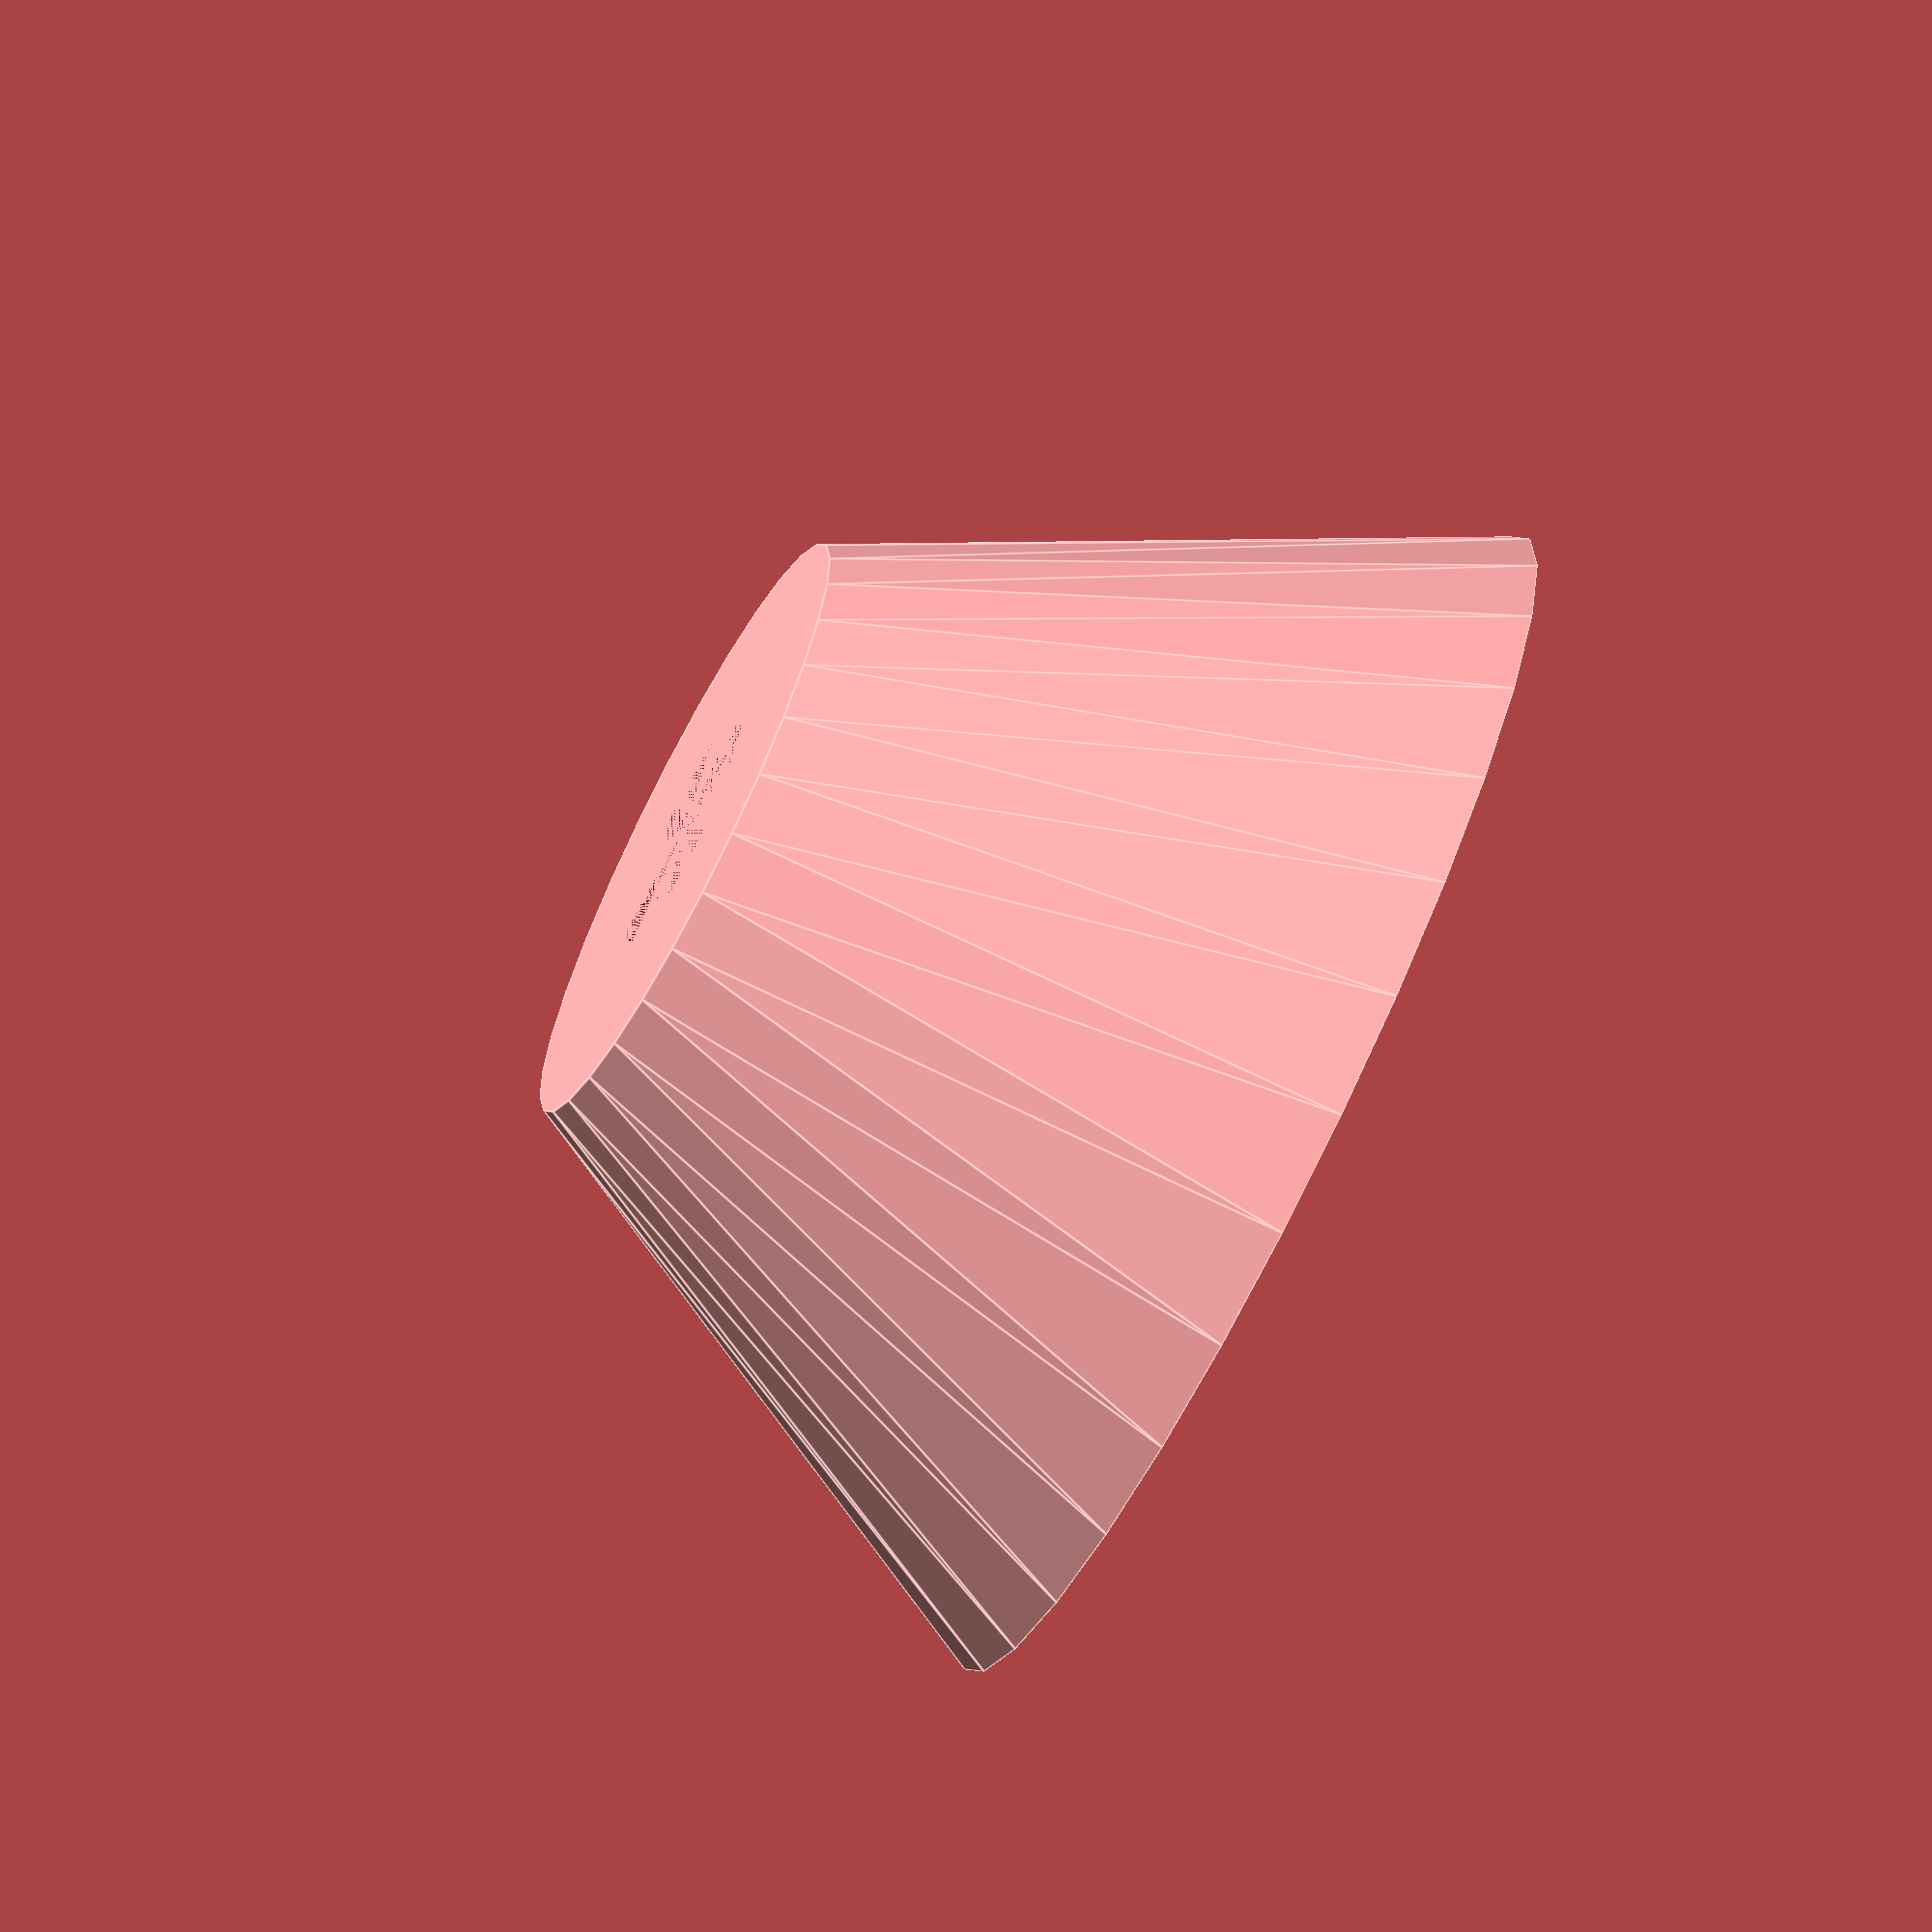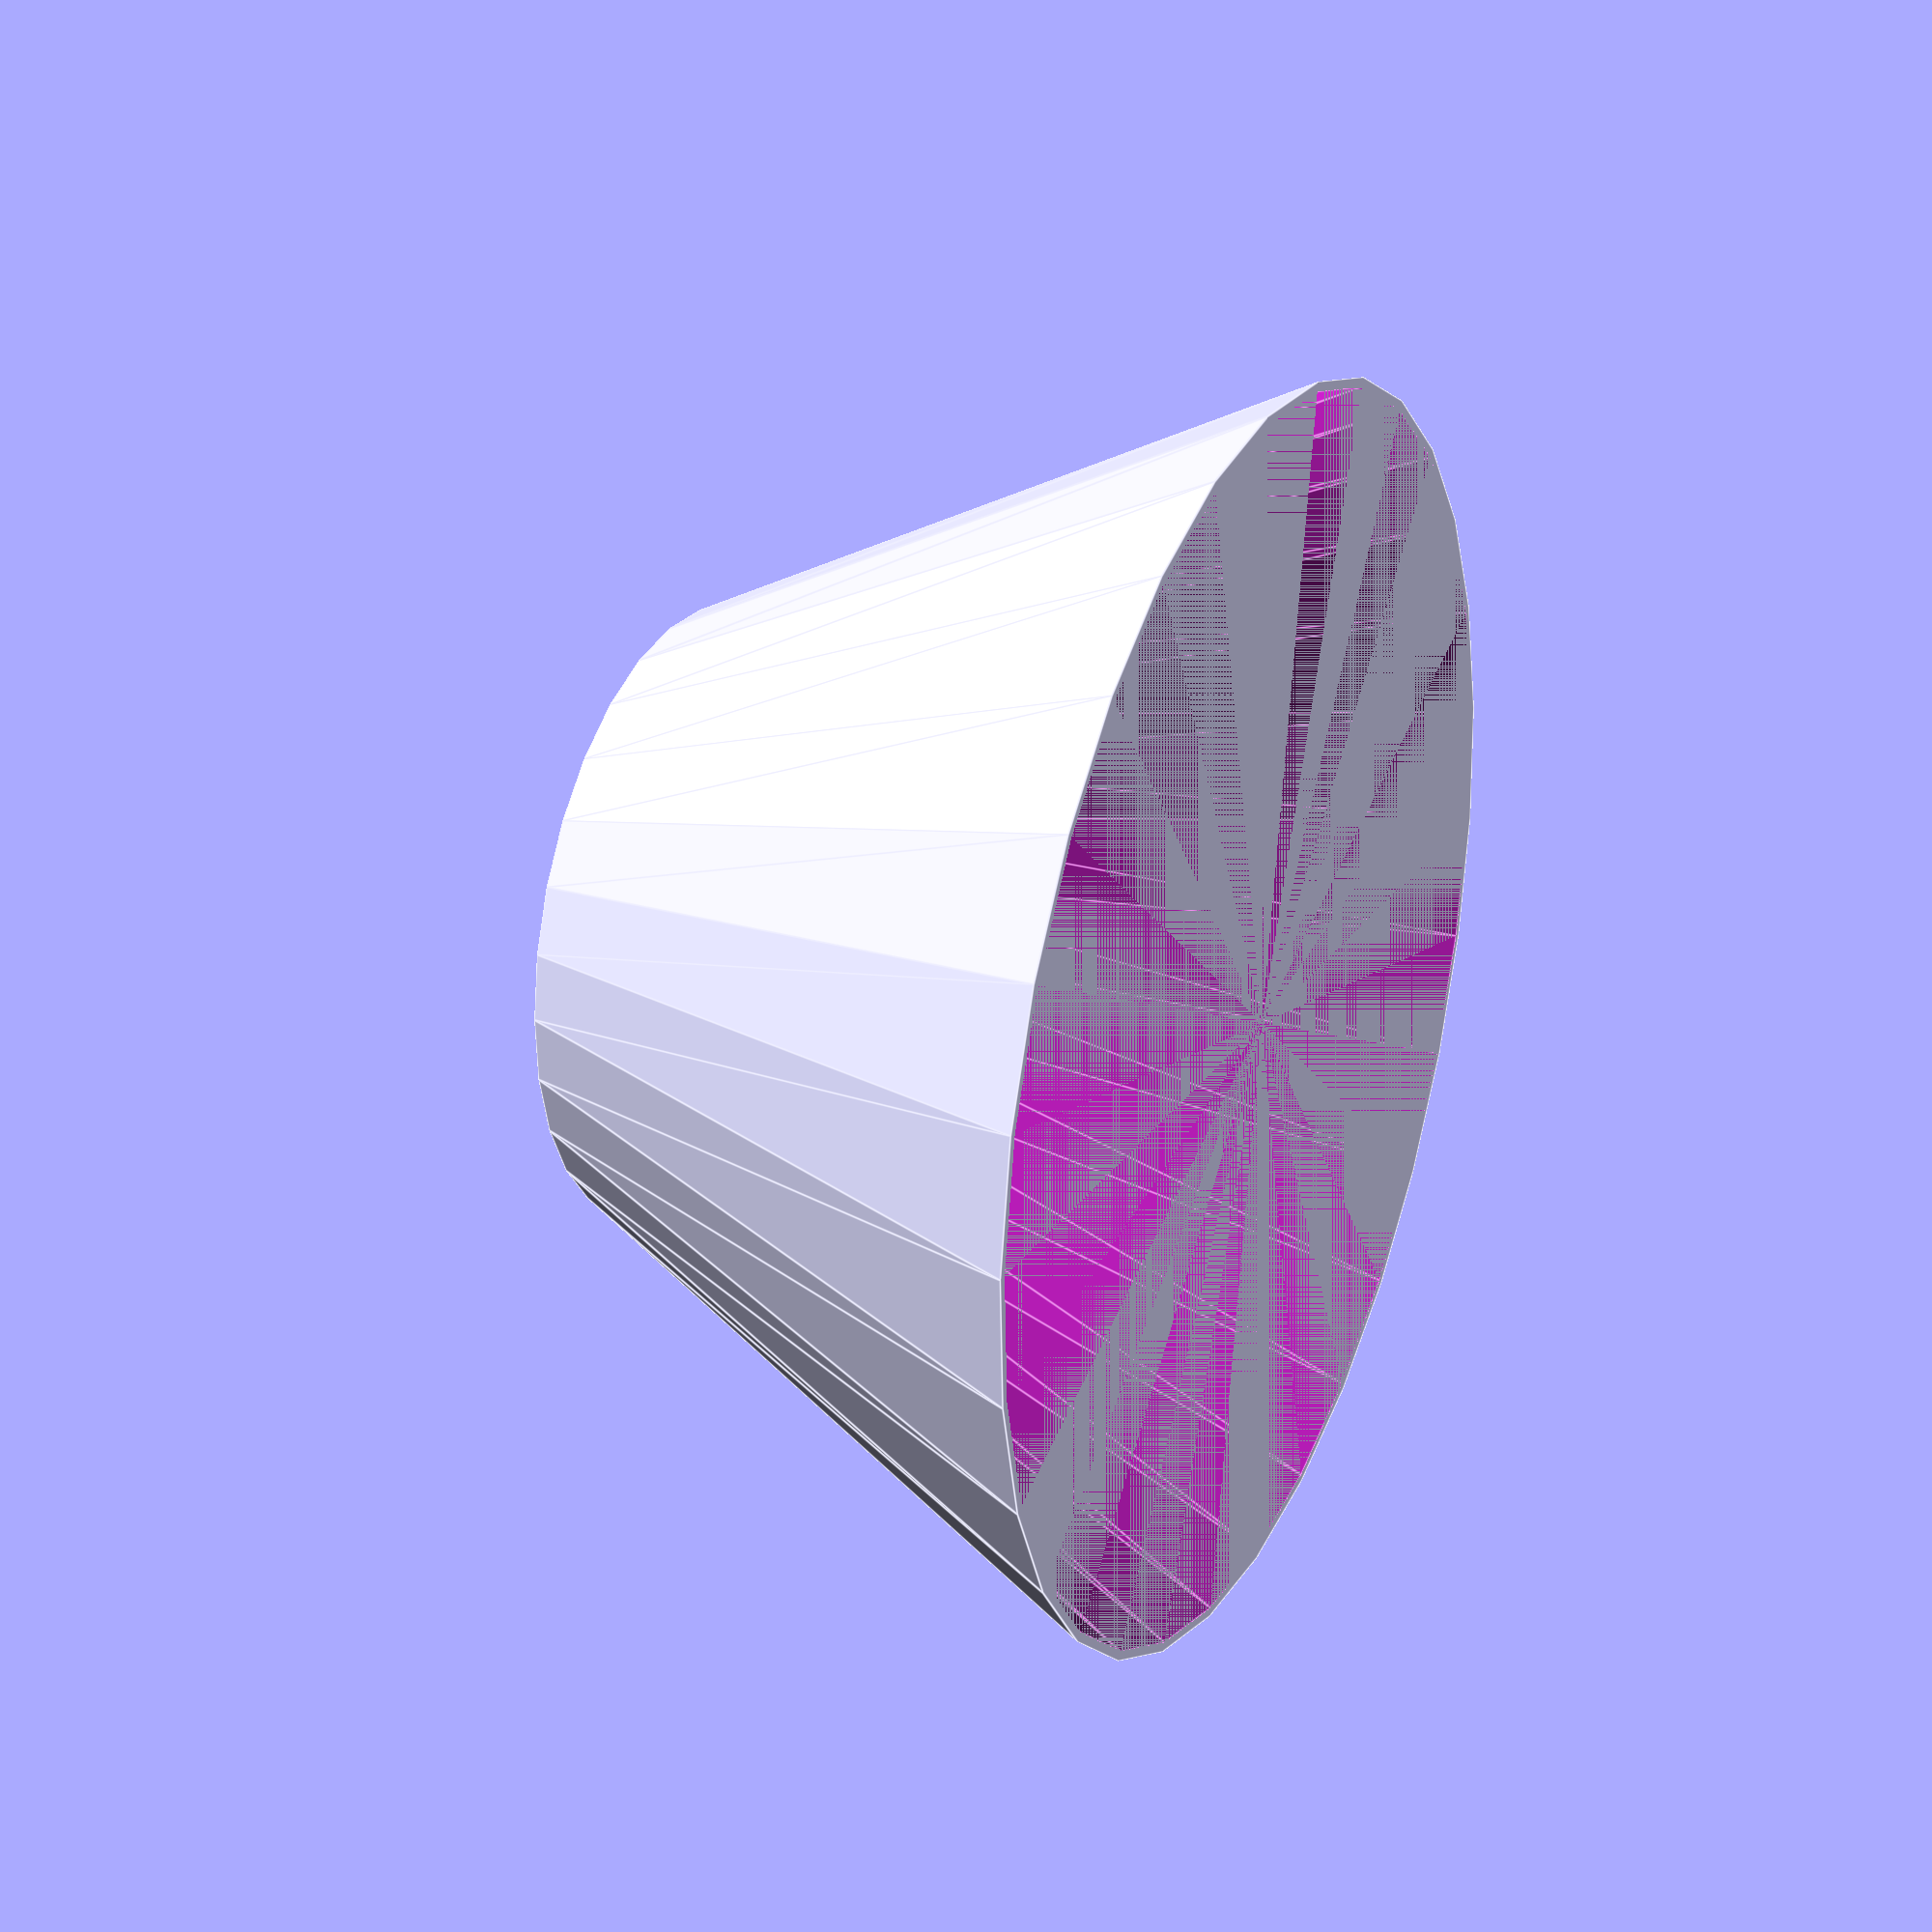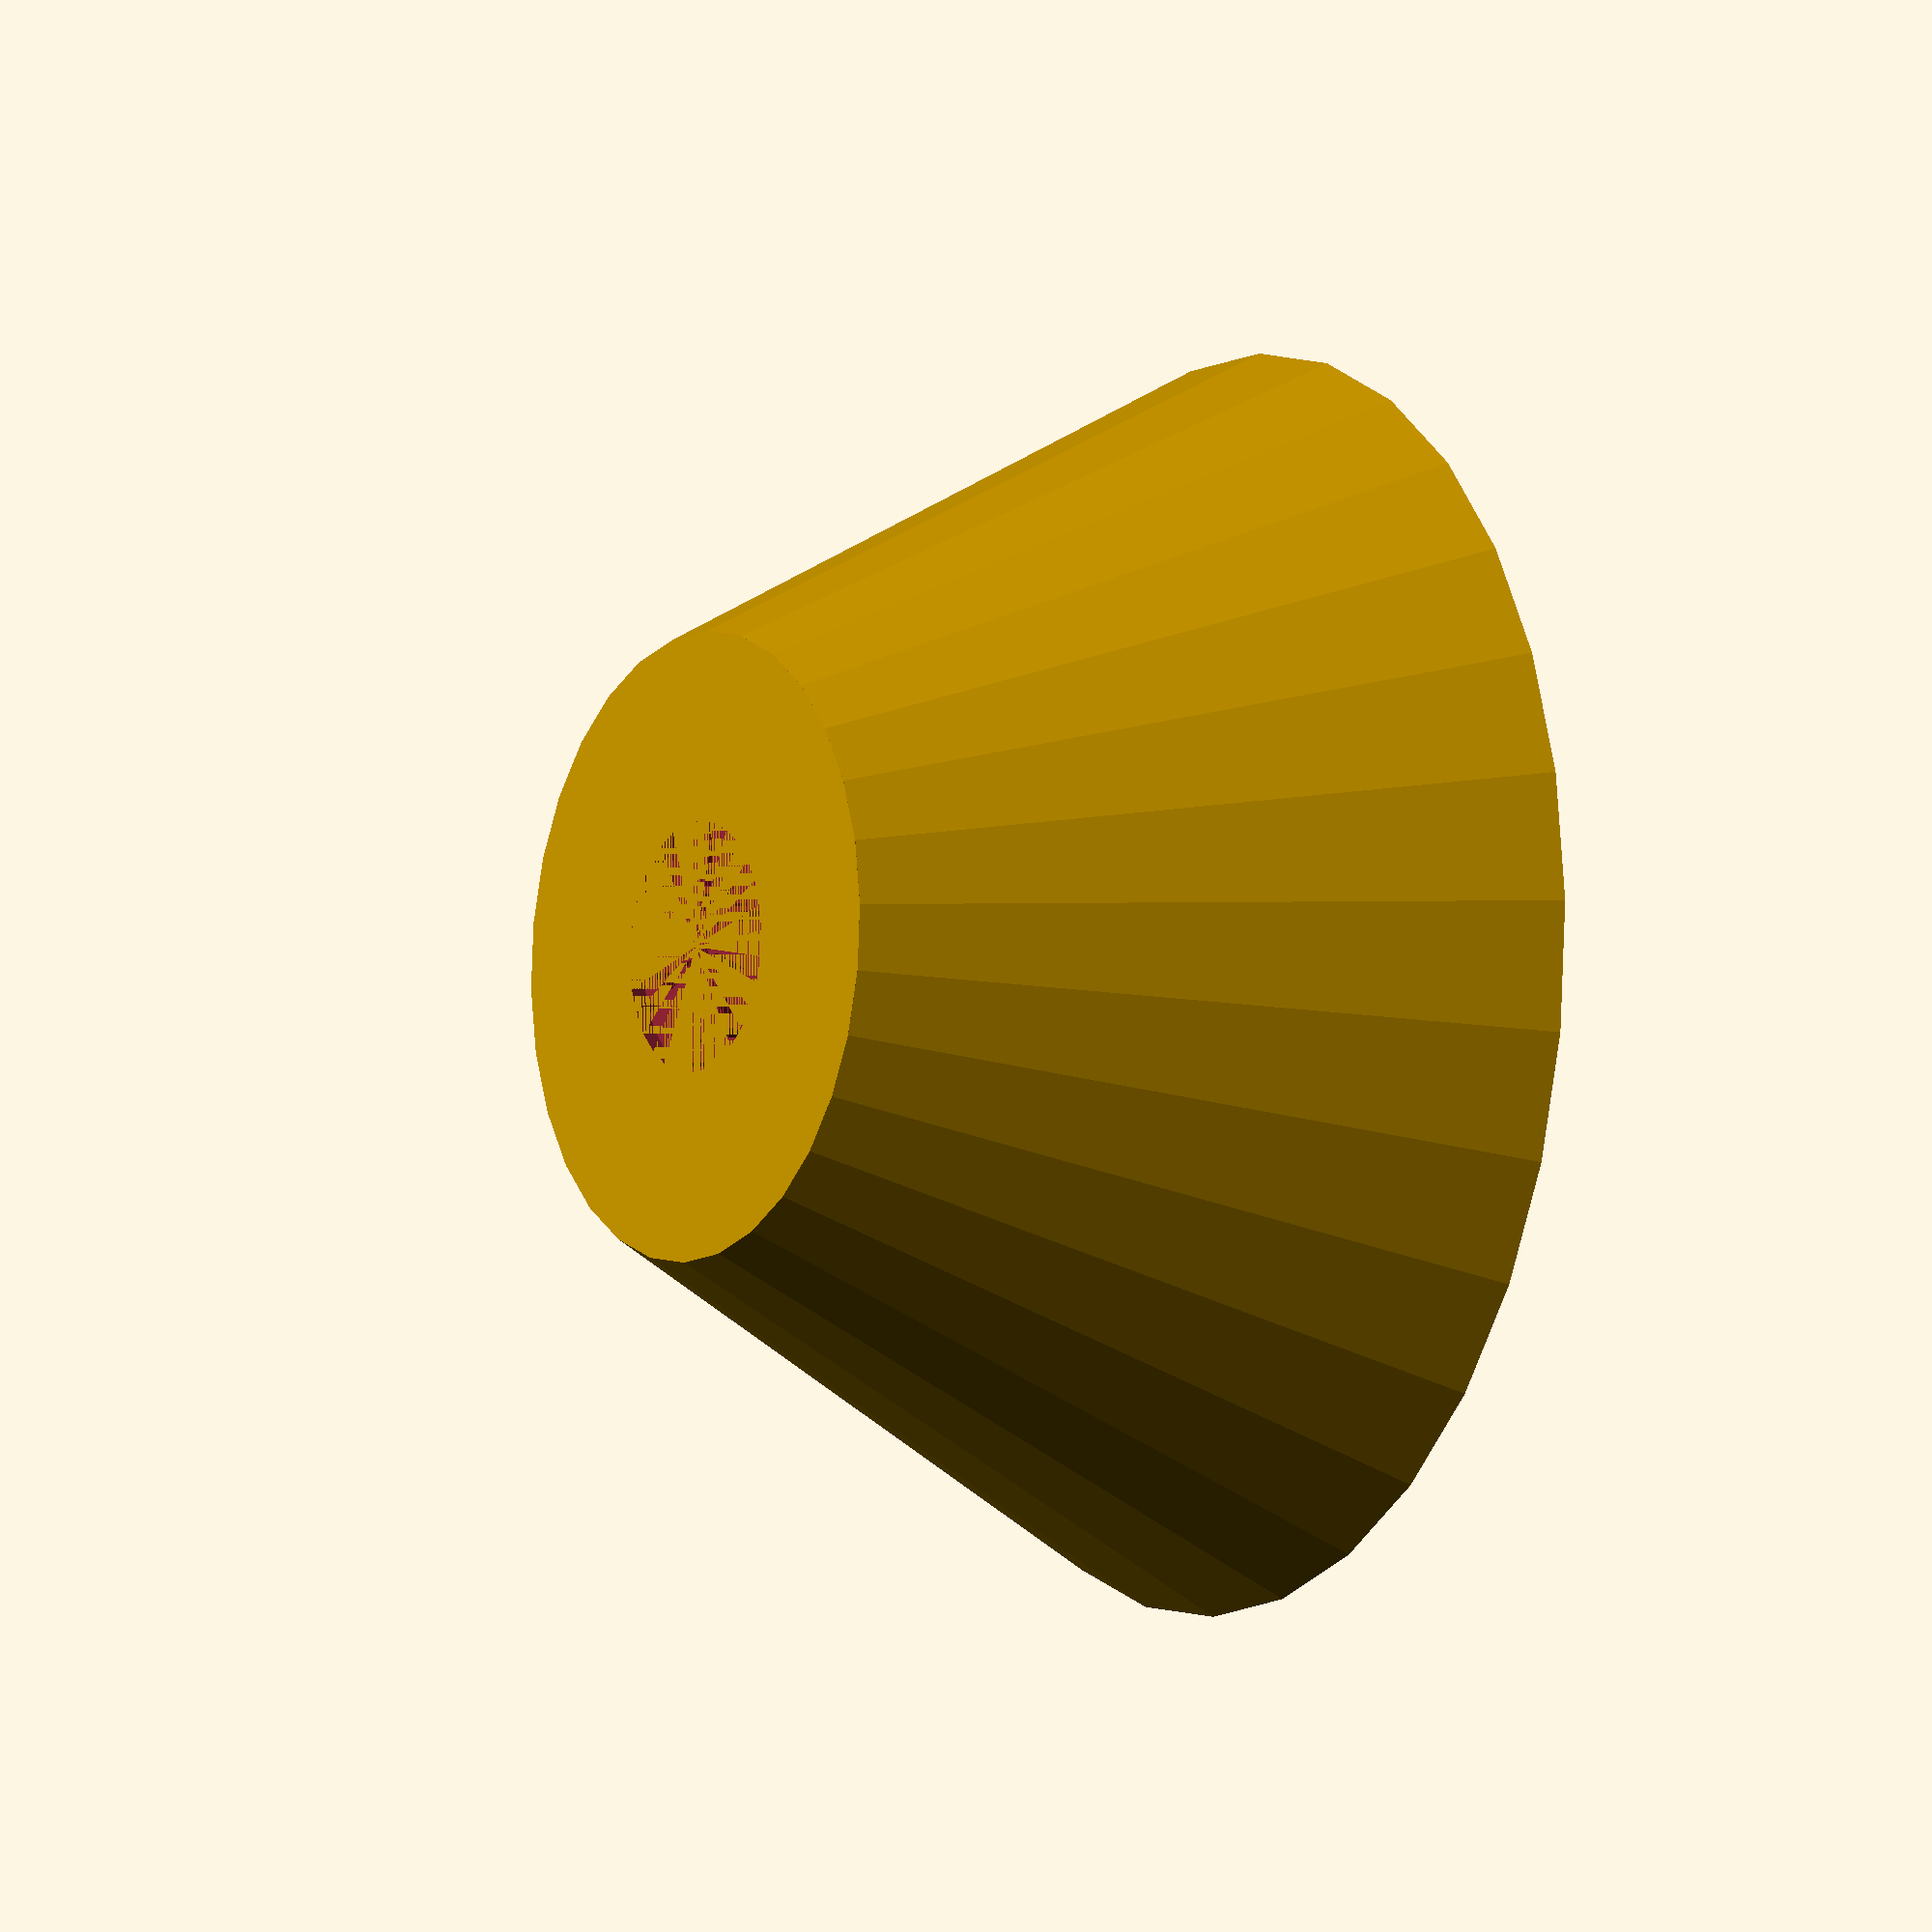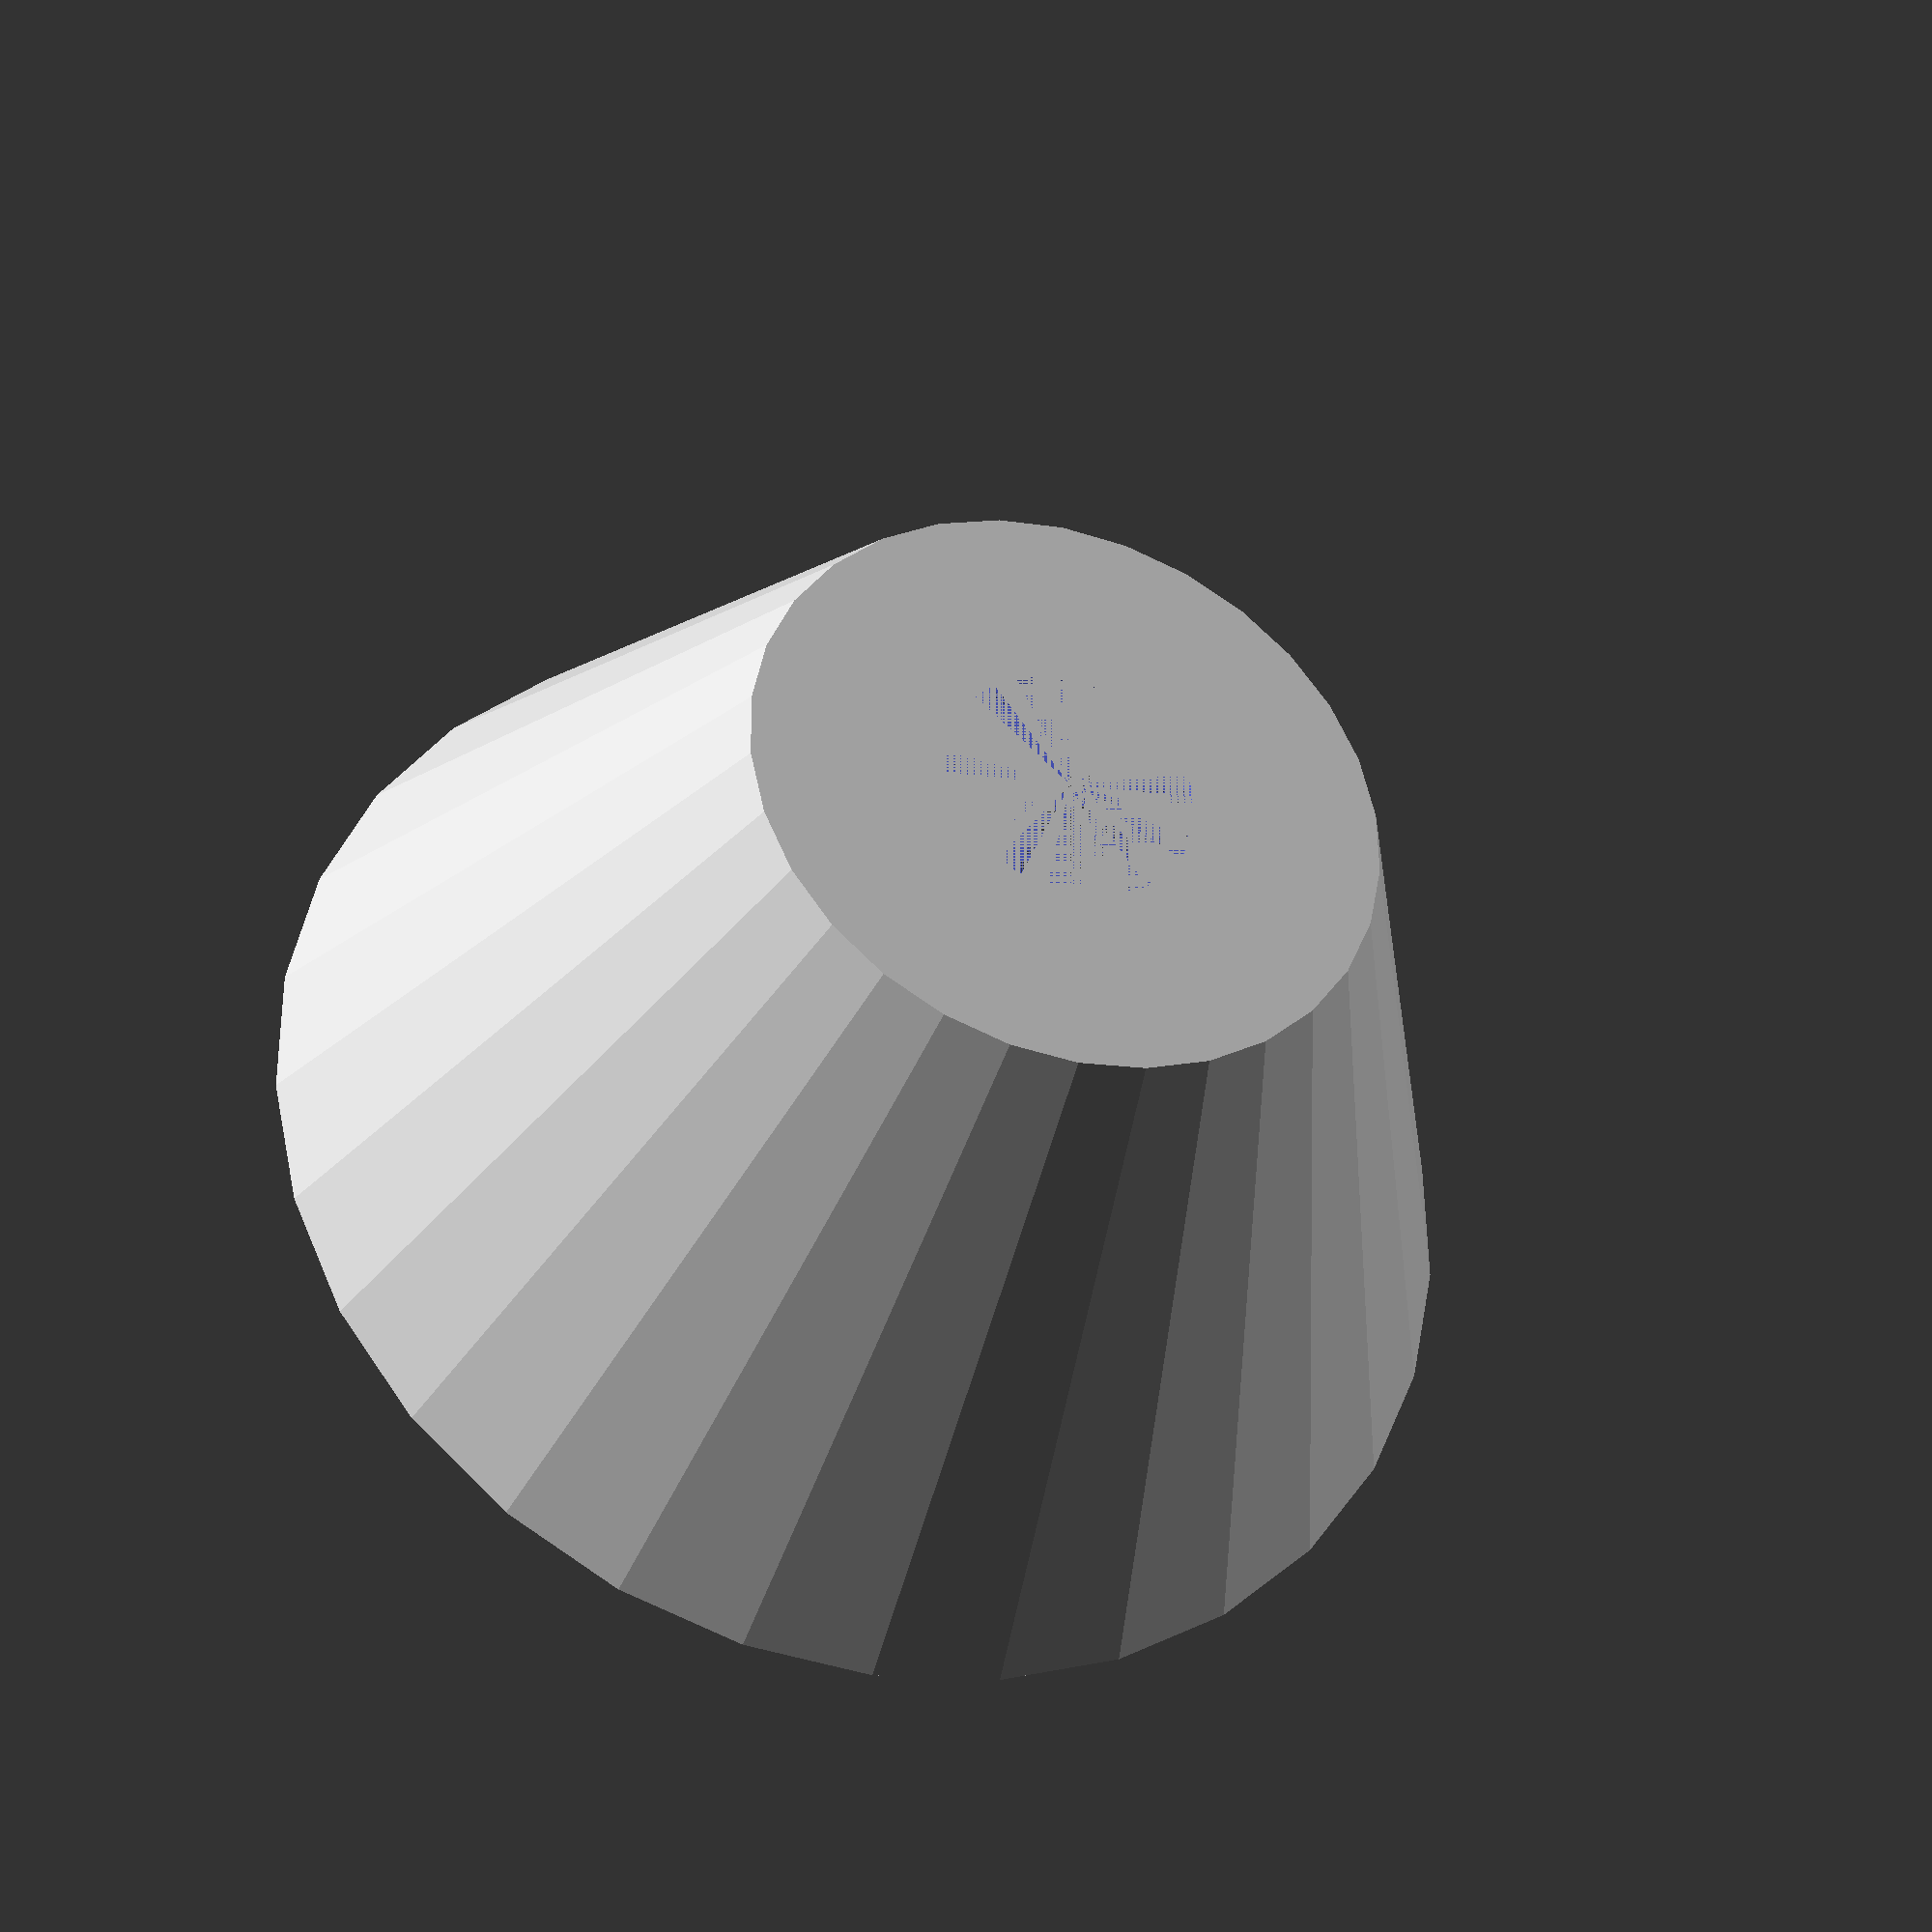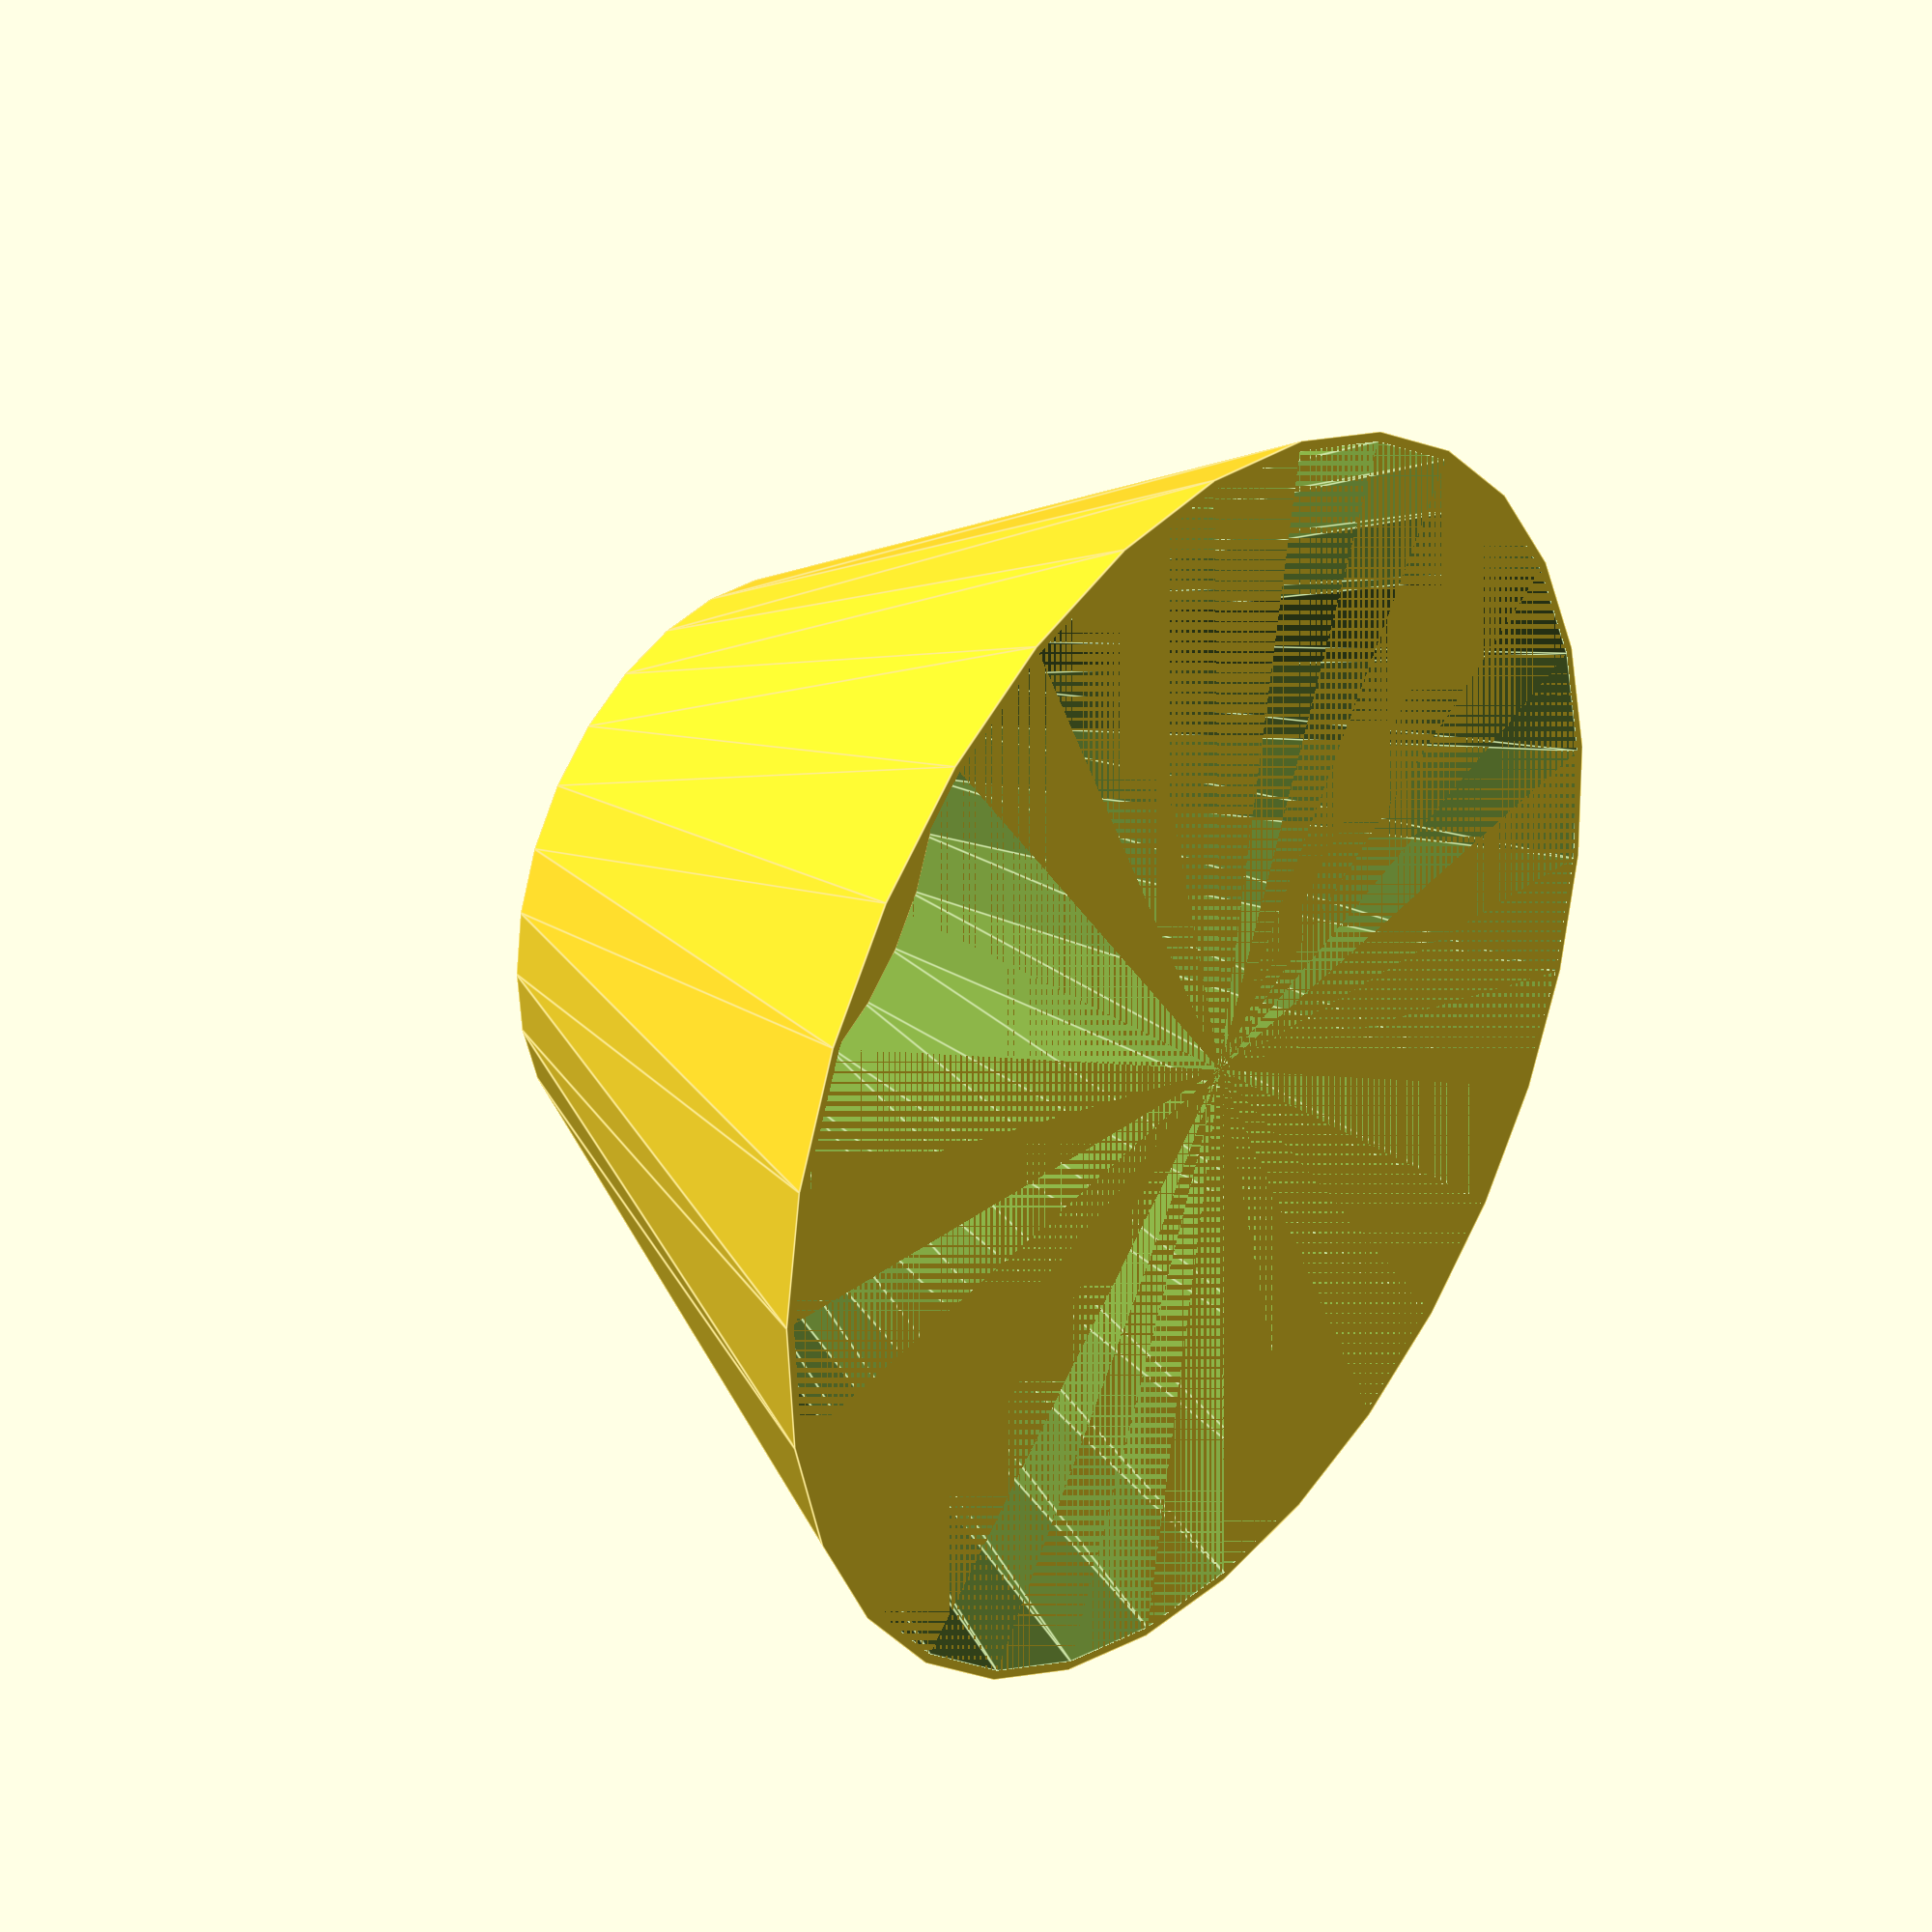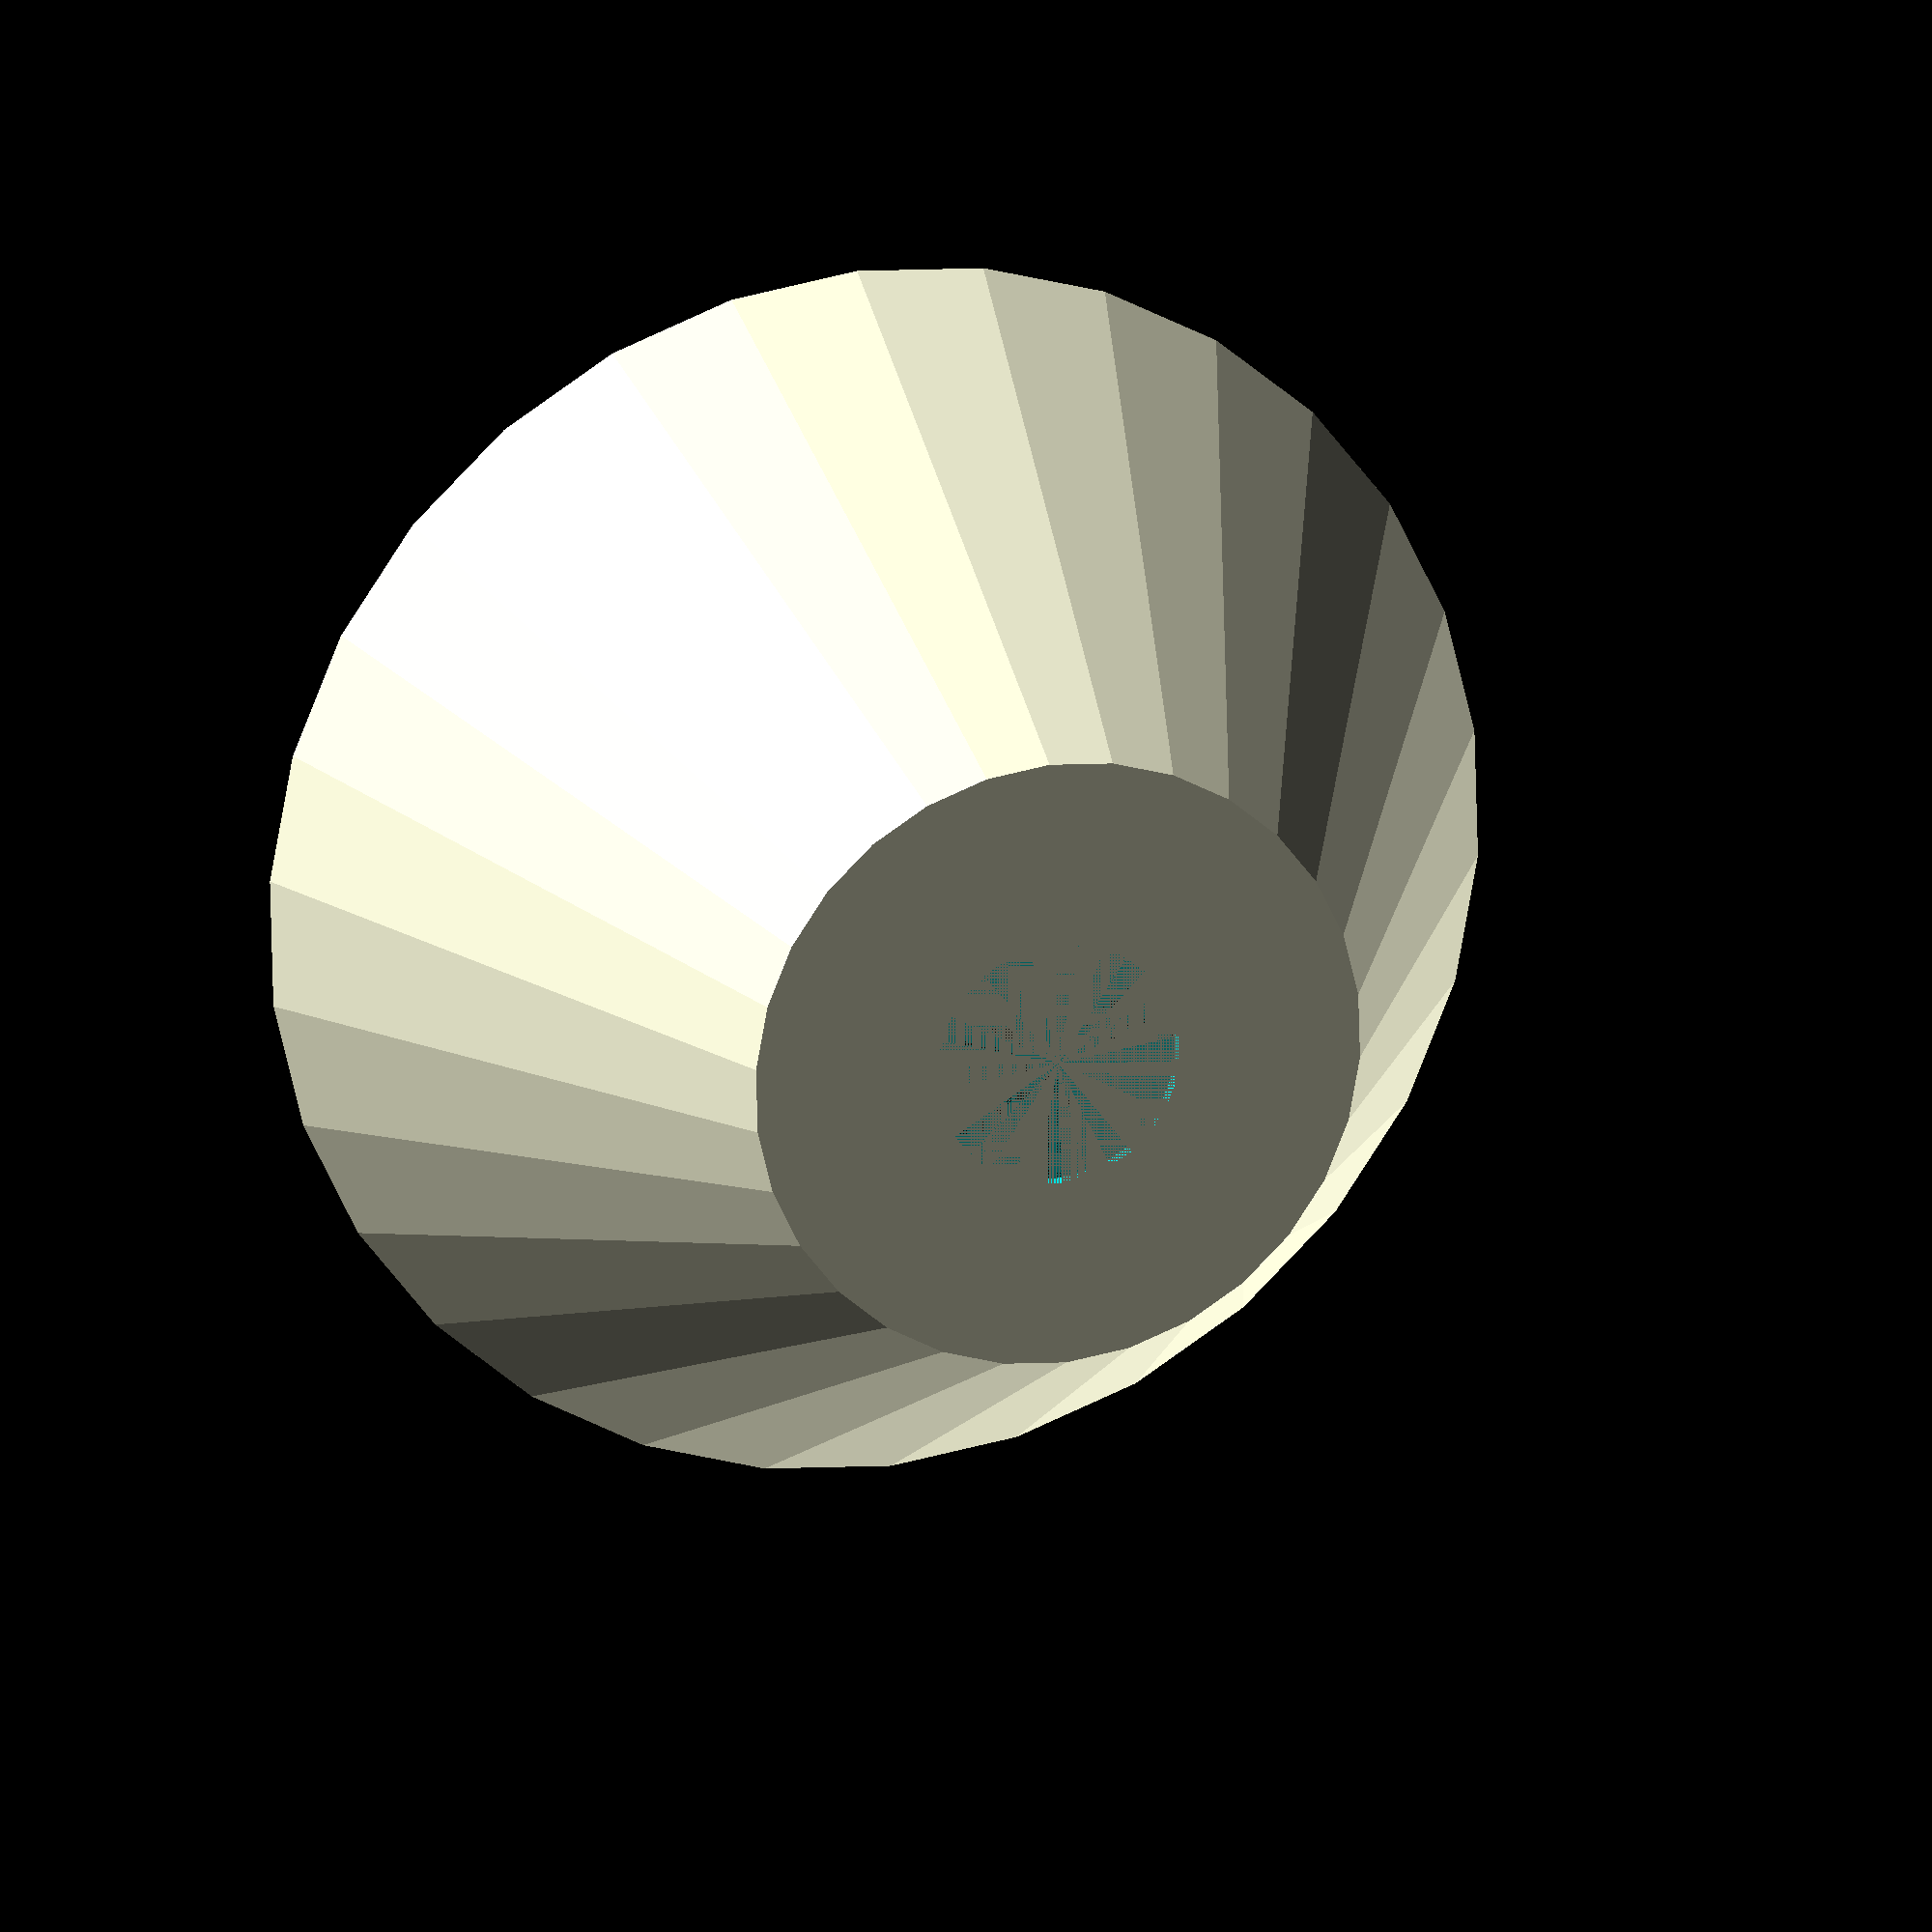
<openscad>
//bulb shade
H=200;    //shade height
bd=200;   //bottom diameter
td=100;   //top diameter
sd=40;   //support diameter
th=3;    //shade thickness
module lampshade(){
    rotate([0,180,0]){
        translate([0,0,-H]){
    difference(){
    cylinder(h=H,r1=bd,r2=td);
        cylinder(h=H, r1=bd-th,r2=td-th);
    }
    //top support
    translate([0,0,195])
    difference(){  
        cylinder(h=5,r=td);
        cylinder(h=5,r=40);
    }}
}}
lampshade();

</openscad>
<views>
elev=72.0 azim=241.0 roll=242.7 proj=o view=edges
elev=334.5 azim=303.2 roll=294.2 proj=p view=edges
elev=186.7 azim=38.0 roll=301.3 proj=o view=solid
elev=34.9 azim=270.7 roll=161.8 proj=p view=solid
elev=330.1 azim=302.8 roll=309.4 proj=p view=edges
elev=161.2 azim=175.6 roll=16.9 proj=o view=solid
</views>
